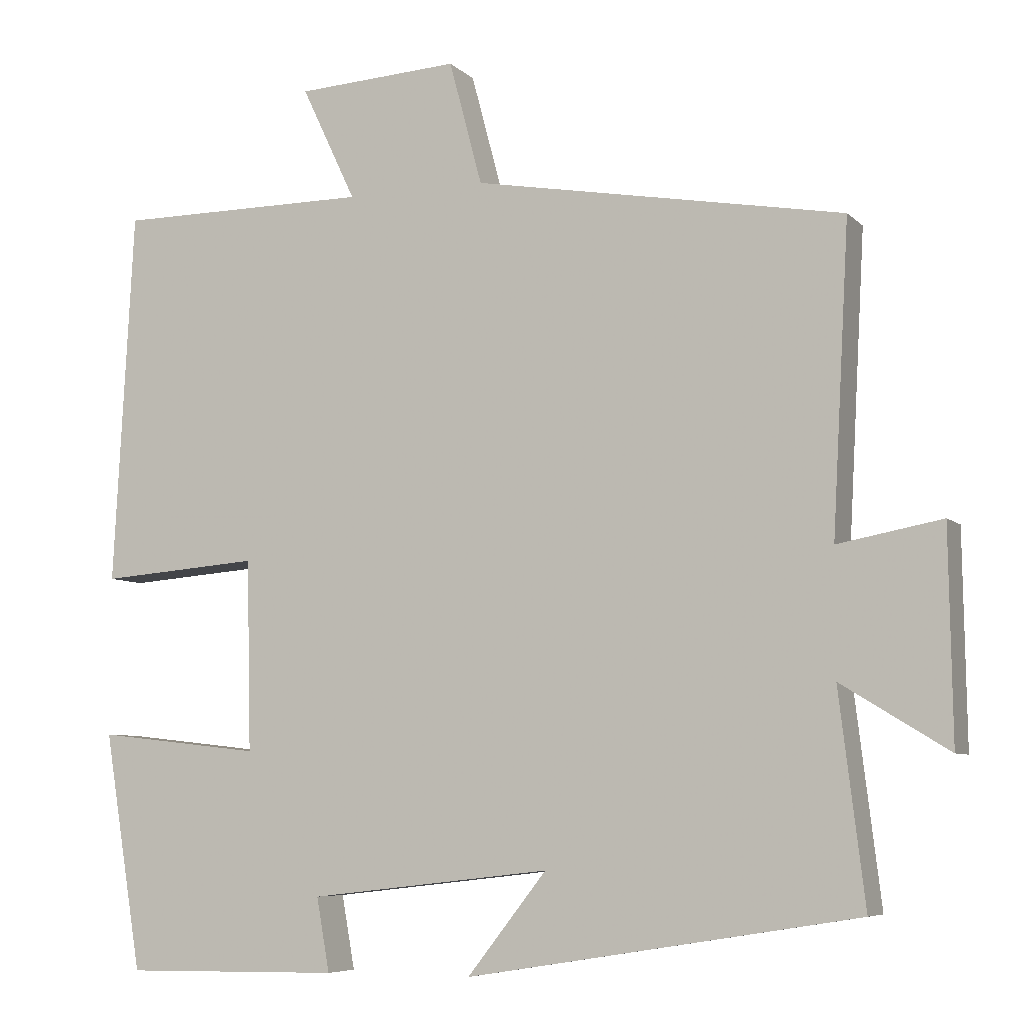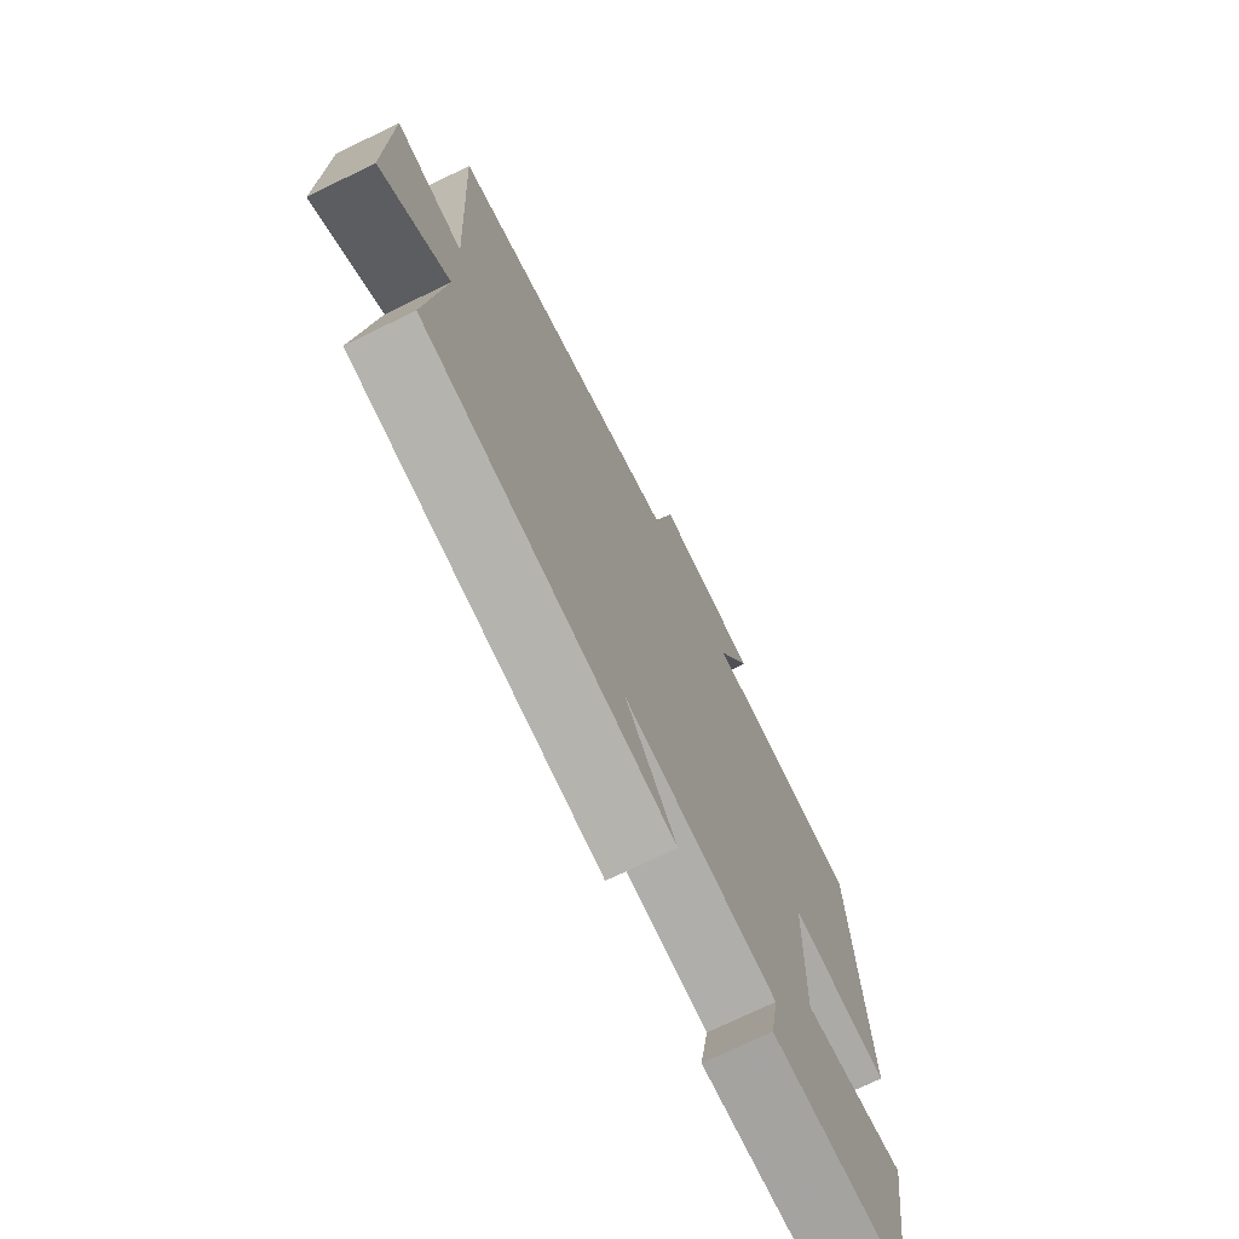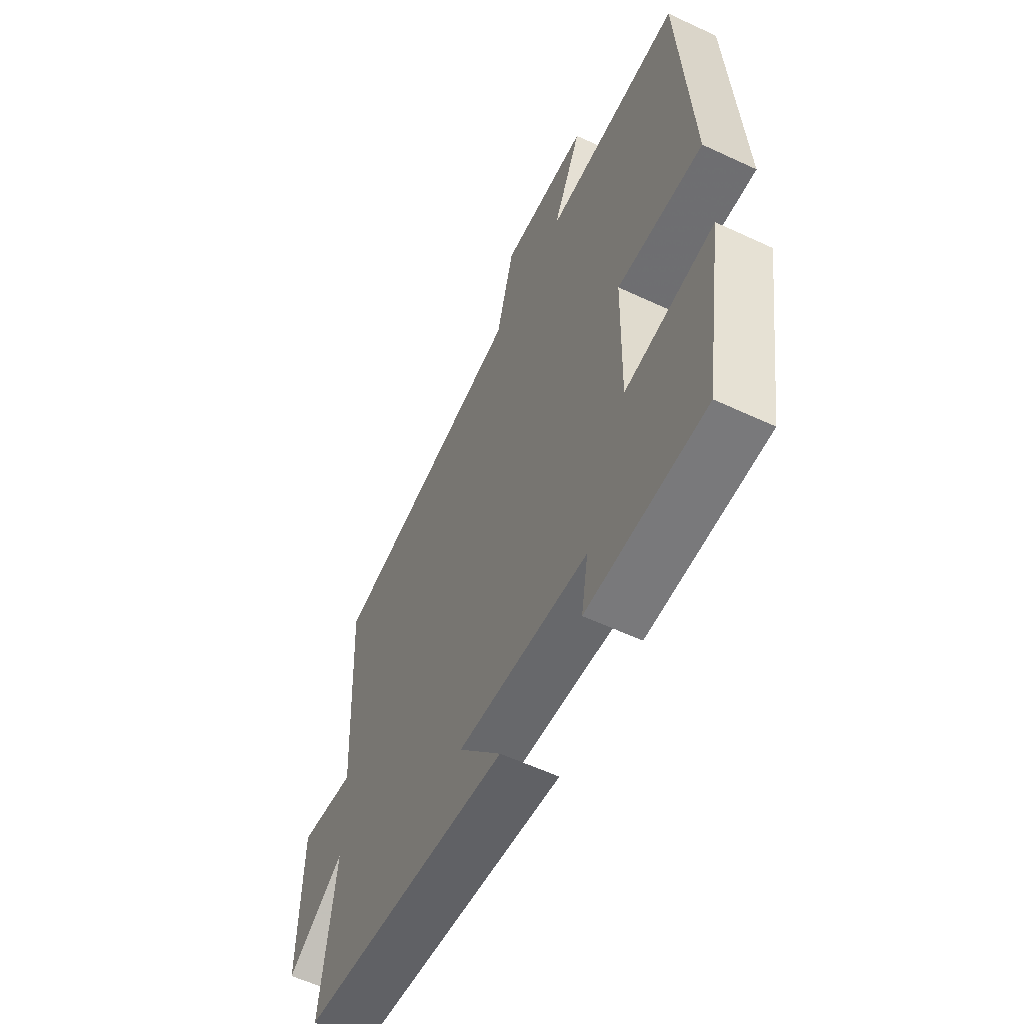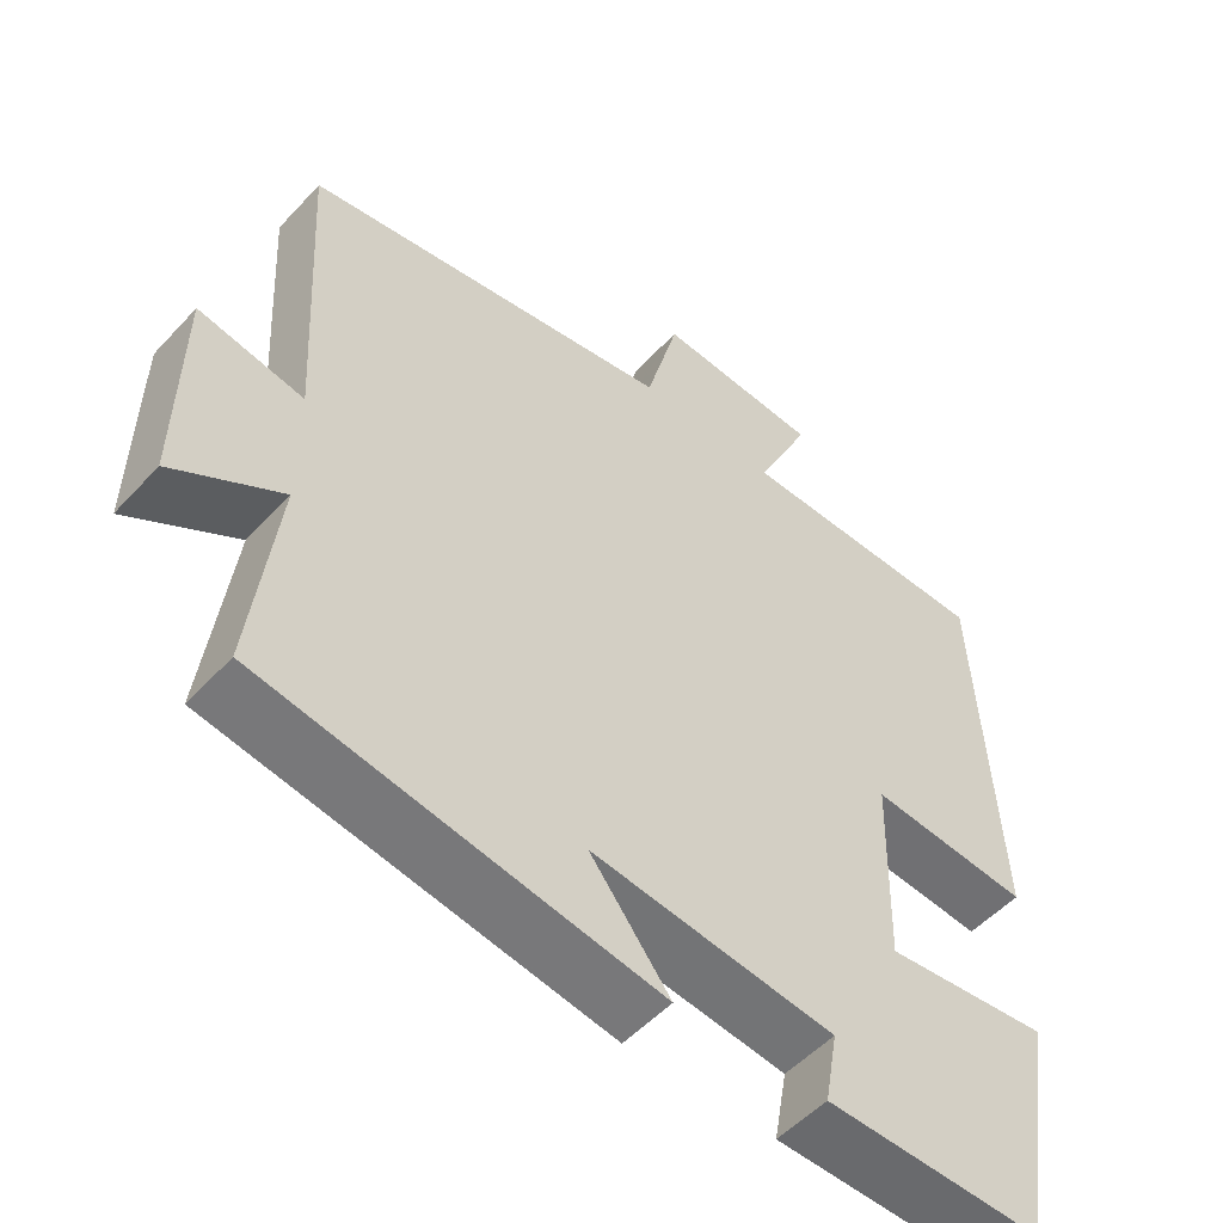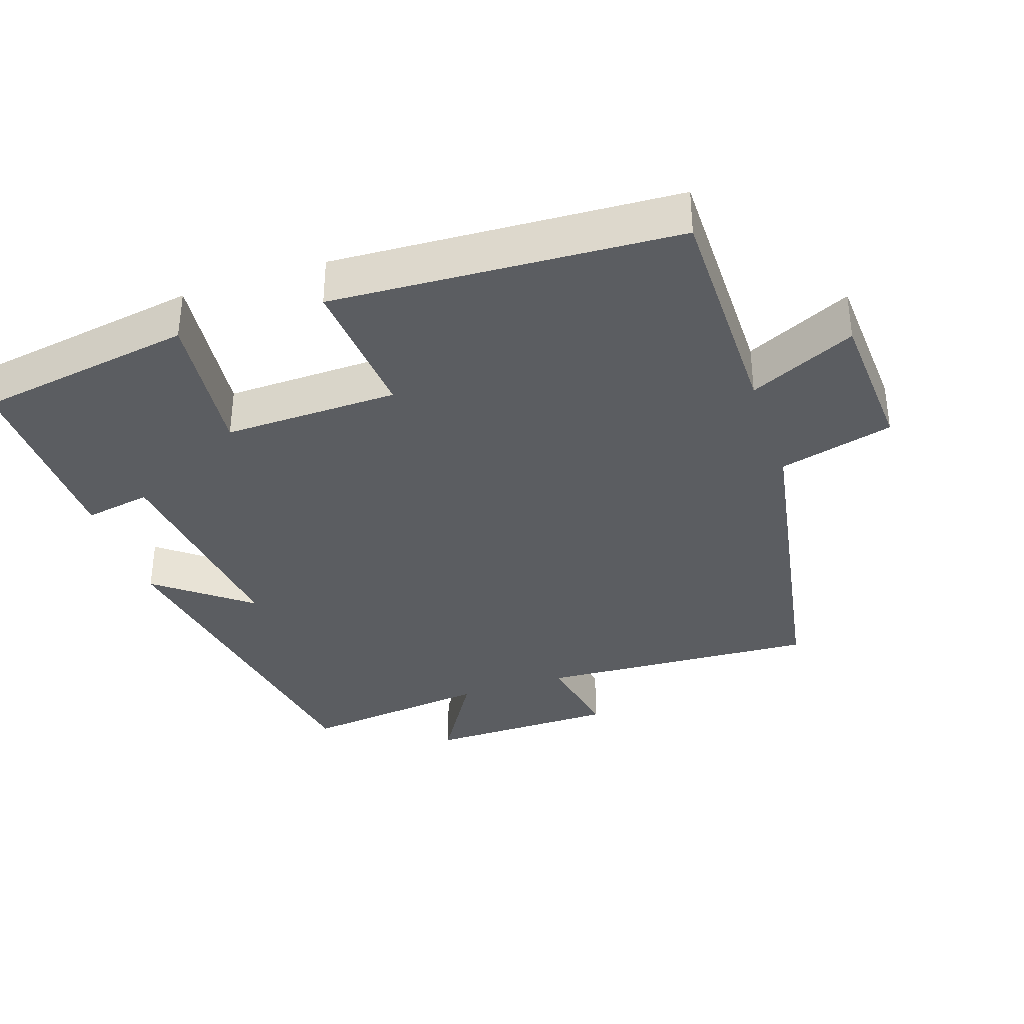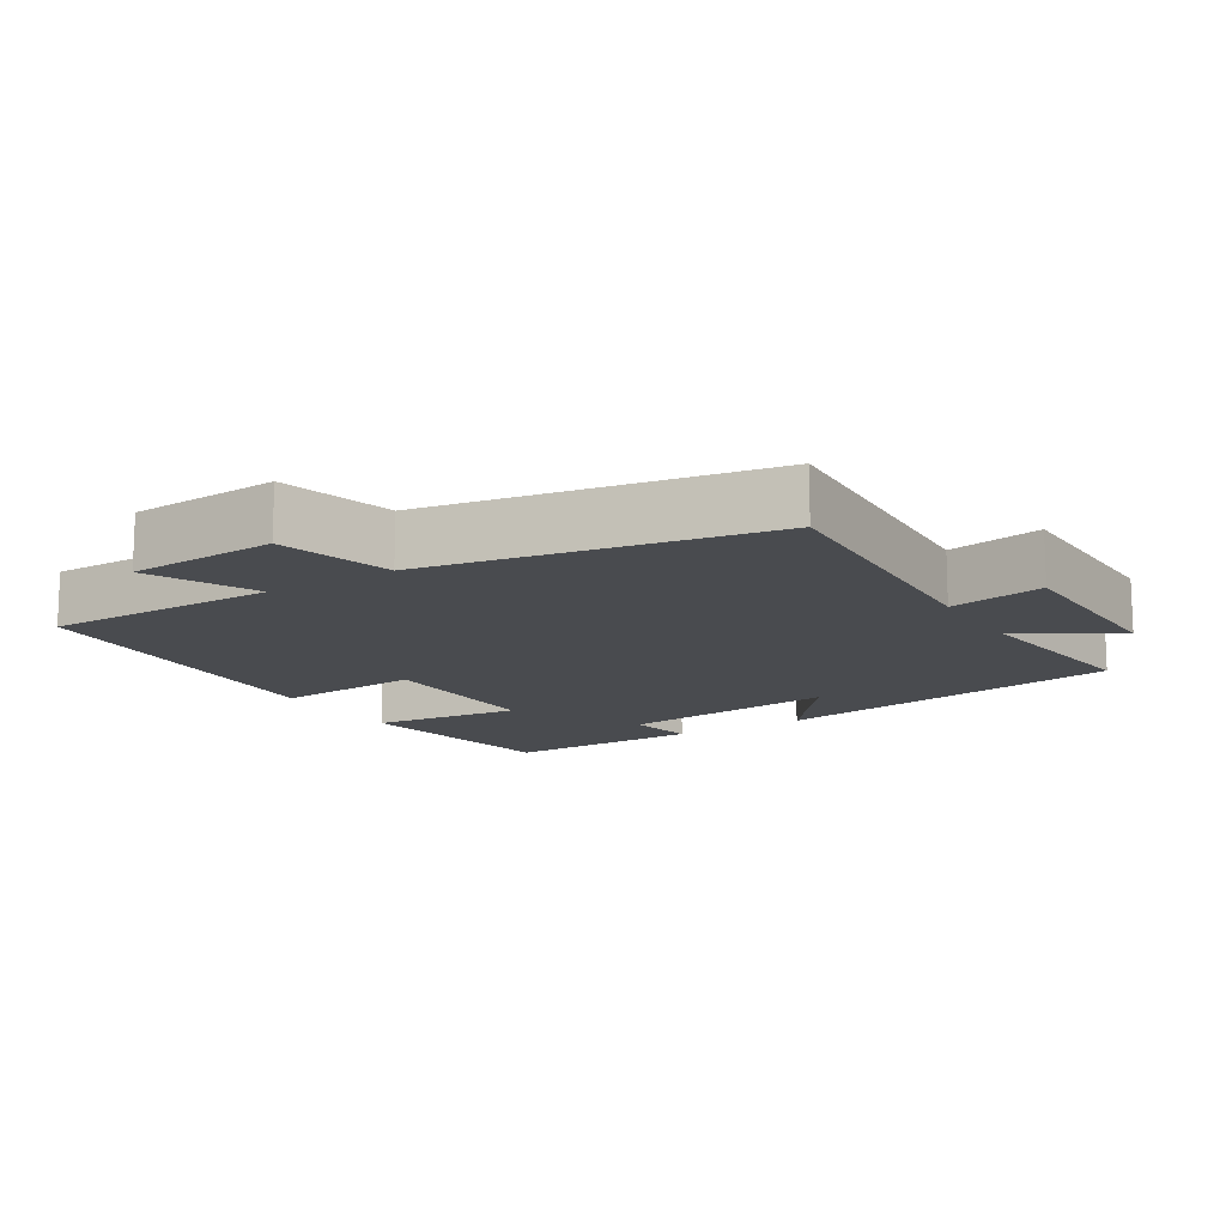
<metadata>
{"format":"obj","ext":"obj","renderer":"f3d","projection":"perspective","resolution":1024,"background":"white","views":[{"elev":-6.8,"azim":23.5,"up":"+Z"},{"elev":-72.4,"azim":116.0,"up":"+Z"},{"elev":-58.6,"azim":-115.7,"up":"+Z"},{"elev":-52.5,"azim":138.7,"up":"+Z"},{"elev":-35.5,"azim":-71.4,"up":"+Y"},{"elev":-13.8,"azim":31.8,"up":"+Y"}]}
</metadata>
<code>
v 0.533 0.07 -0.418
v 0.026 0.07 -0.5
v 0.129 0.07 -0.369
v -0.185 0.07 -0.405
v -0.168 0.07 -0.5
v -0.45 0.07 -0.504
v -0.5 0.07 -0.196
v -0.286 0.07 -0.22
v -0.292 0.07 0.028
v -0.5 0.07 0.012
v -0.474 0.07 0.5
v -0.143 0.07 0.5
v -0.214 0.07 0.65
v -0.002 0.07 0.662
v 0.041 0.07 0.5
v 0.522 0.07 0.414
v 0.5 0.07 0.016
v 0.635 0.07 0.041
v 0.639 0.07 -0.231
v 0.5 0.07 -0.146
v 0.533 0 -0.418
v 0.026 0 -0.5
v 0.129 0 -0.369
v -0.185 0 -0.405
v -0.168 0 -0.5
v -0.45 0 -0.504
v -0.5 0 -0.196
v -0.286 0 -0.22
v -0.292 0 0.028
v -0.5 0 0.012
v -0.474 0 0.5
v -0.143 0 0.5
v -0.214 0 0.65
v -0.002 0 0.662
v 0.041 0 0.5
v 0.522 0 0.414
v 0.5 0 0.016
v 0.635 0 0.041
v 0.639 0 -0.231
v 0.5 0 -0.146
f 17 18 19 20
f 15 16 17
f 15 17 20
f 12 13 14 15
f 11 12 15
f 10 11 15
f 9 10 15
f 15 20 1
f 9 15 1
f 8 9 1
f 6 7 8
f 5 6 8
f 4 5 8
f 3 4 8
f 1 2 3
f 1 3 8
f 40 39 38 37
f 37 36 35
f 40 37 35
f 35 34 33 32
f 35 32 31
f 35 31 30
f 35 30 29
f 21 40 35
f 21 35 29
f 21 29 28
f 28 27 26
f 28 26 25
f 28 25 24
f 28 24 23
f 23 22 21
f 28 23 21
f 1 21 22 2
f 2 22 23 3
f 3 23 24 4
f 4 24 25 5
f 5 25 26 6
f 6 26 27 7
f 7 27 28 8
f 8 28 29 9
f 9 29 30 10
f 10 30 31 11
f 11 31 32 12
f 12 32 33 13
f 13 33 34 14
f 14 34 35 15
f 15 35 36 16
f 16 36 37 17
f 17 37 38 18
f 18 38 39 19
f 19 39 40 20
f 20 40 21 1

</code>
